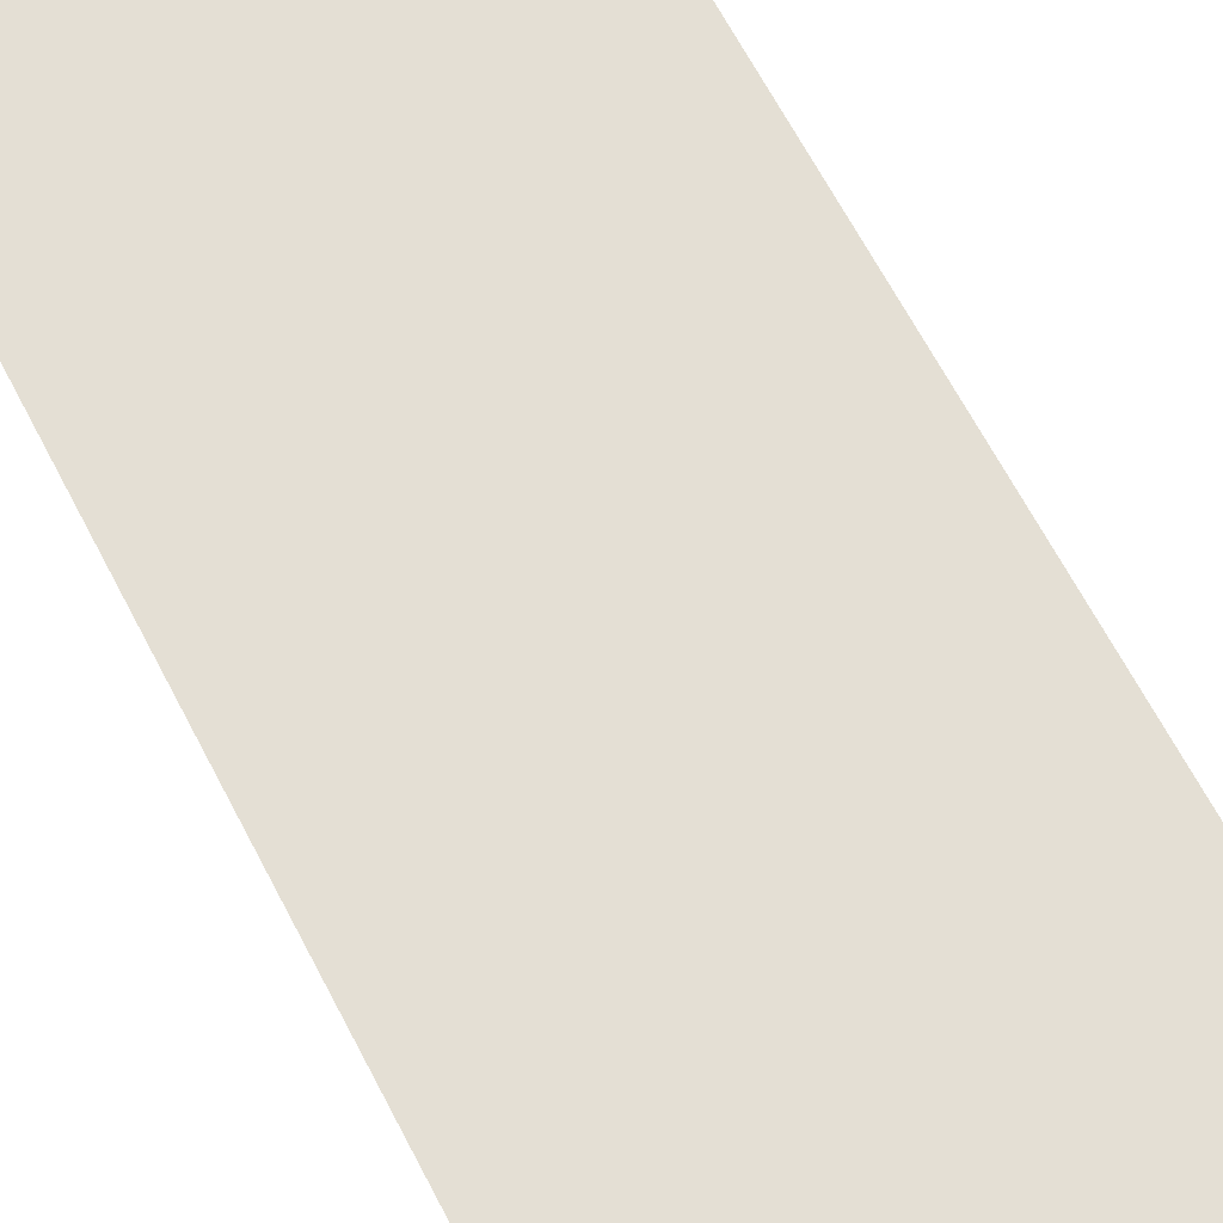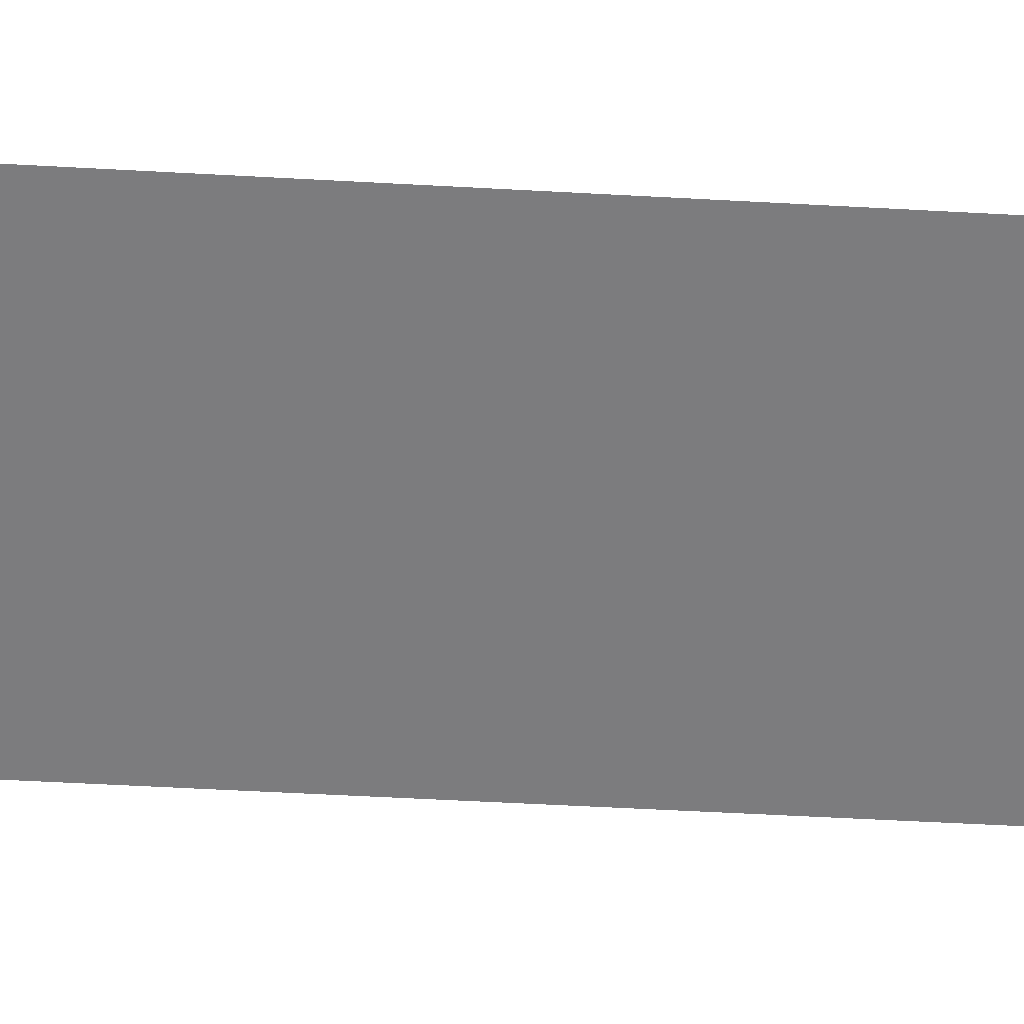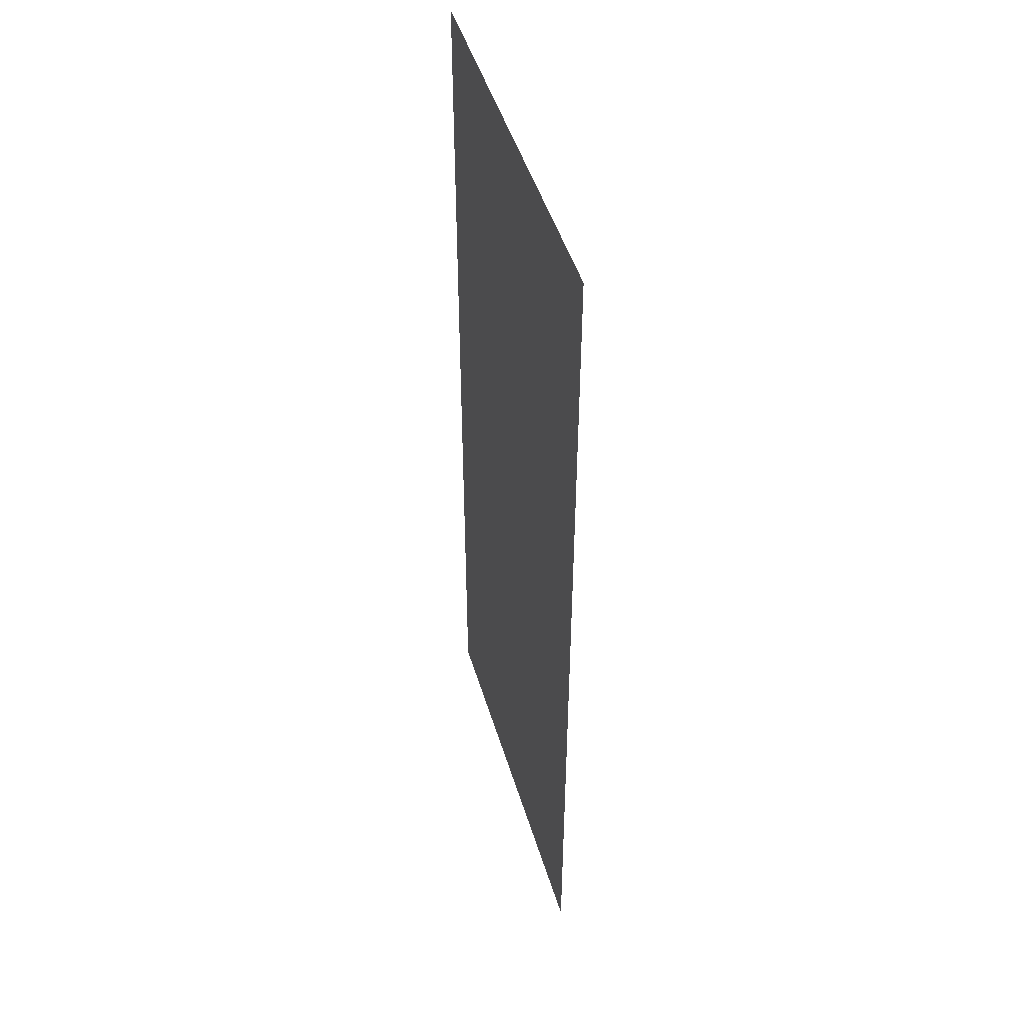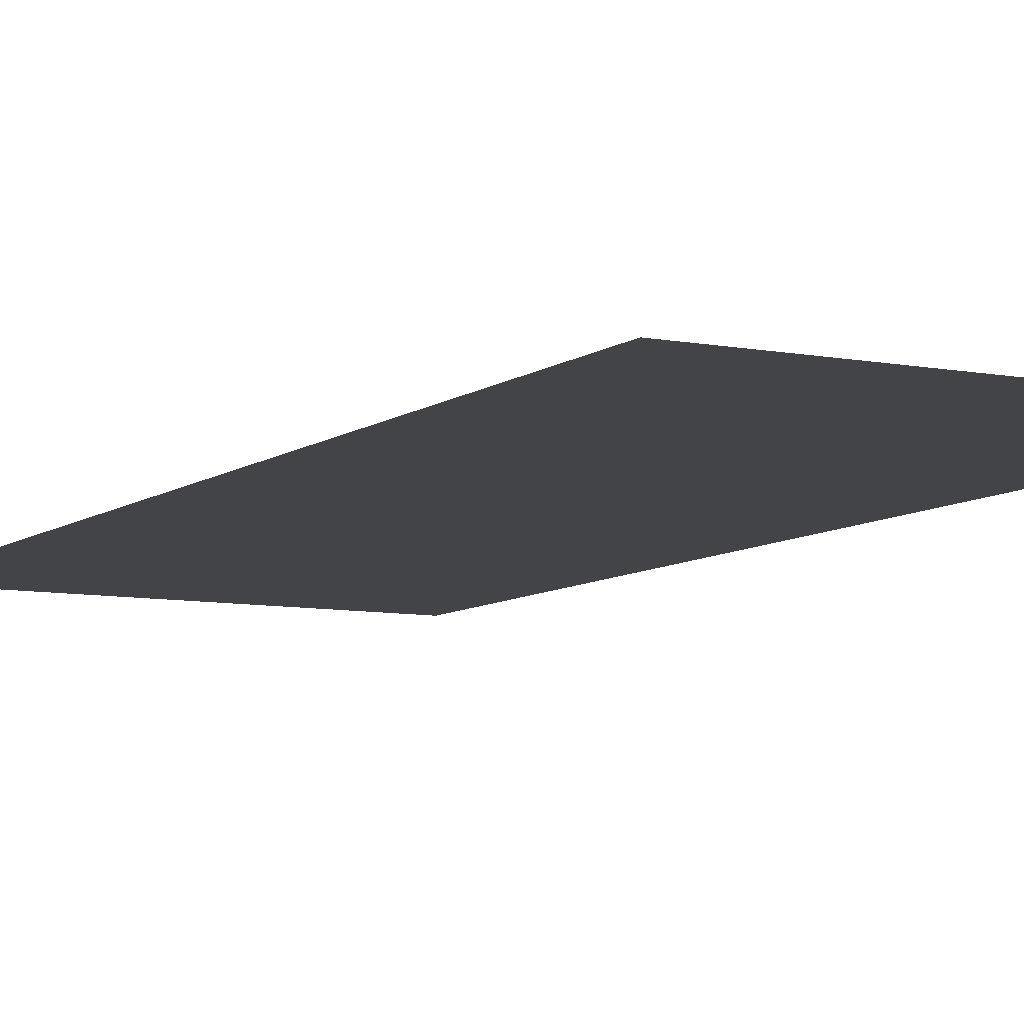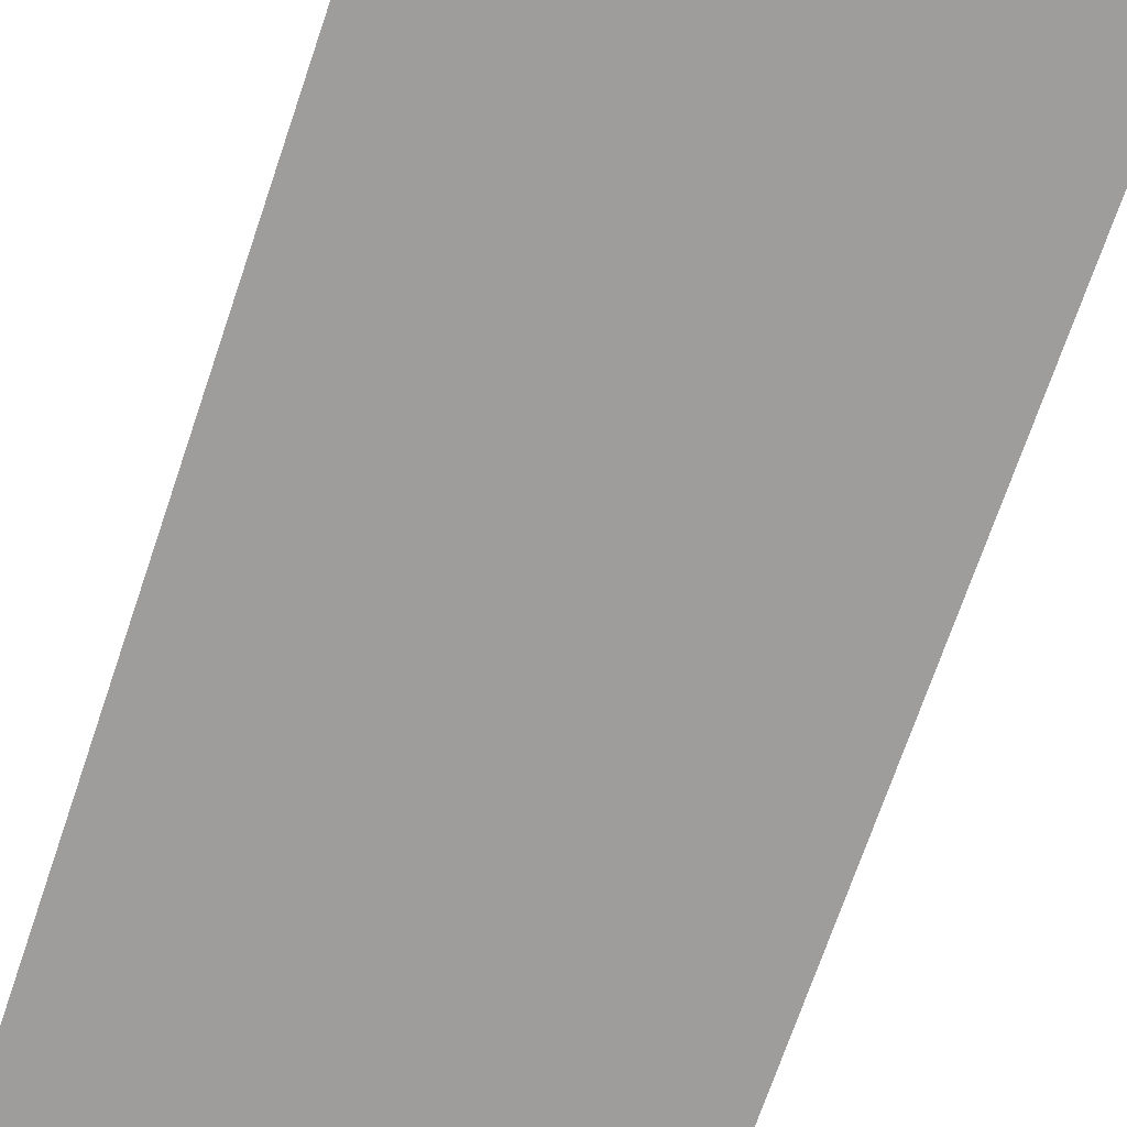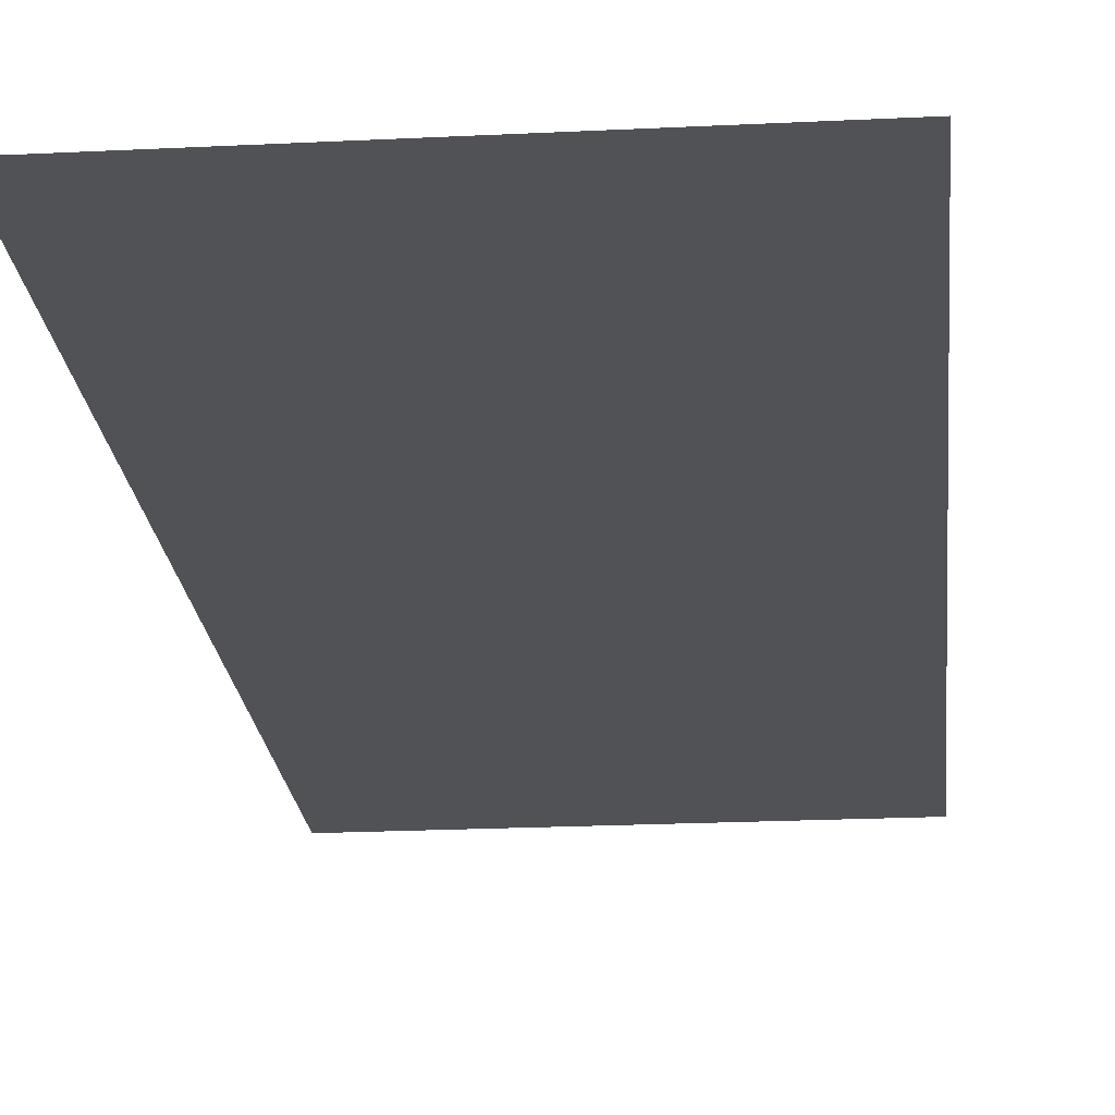
<metadata>
{"format":"obj","ext":"obj","renderer":"f3d","projection":"perspective","resolution":1024,"background":"white","views":[{"elev":66.3,"azim":152.4,"up":"+Y"},{"elev":-58.9,"azim":-93.2,"up":"+Y"},{"elev":47.7,"azim":73.5,"up":"+Z"},{"elev":-8.1,"azim":151.5,"up":"+Y"},{"elev":-70.5,"azim":-18.7,"up":"+Y"},{"elev":-20.6,"azim":-174.8,"up":"+Y"}]}
</metadata>
<code>
o 平面
v 169.5 0 -325.2
v -29.74 0 -325.2
v 169.5 0 153.6
v -29.74 0 153.6
f 2 3 1
f 2 4 3

</code>
